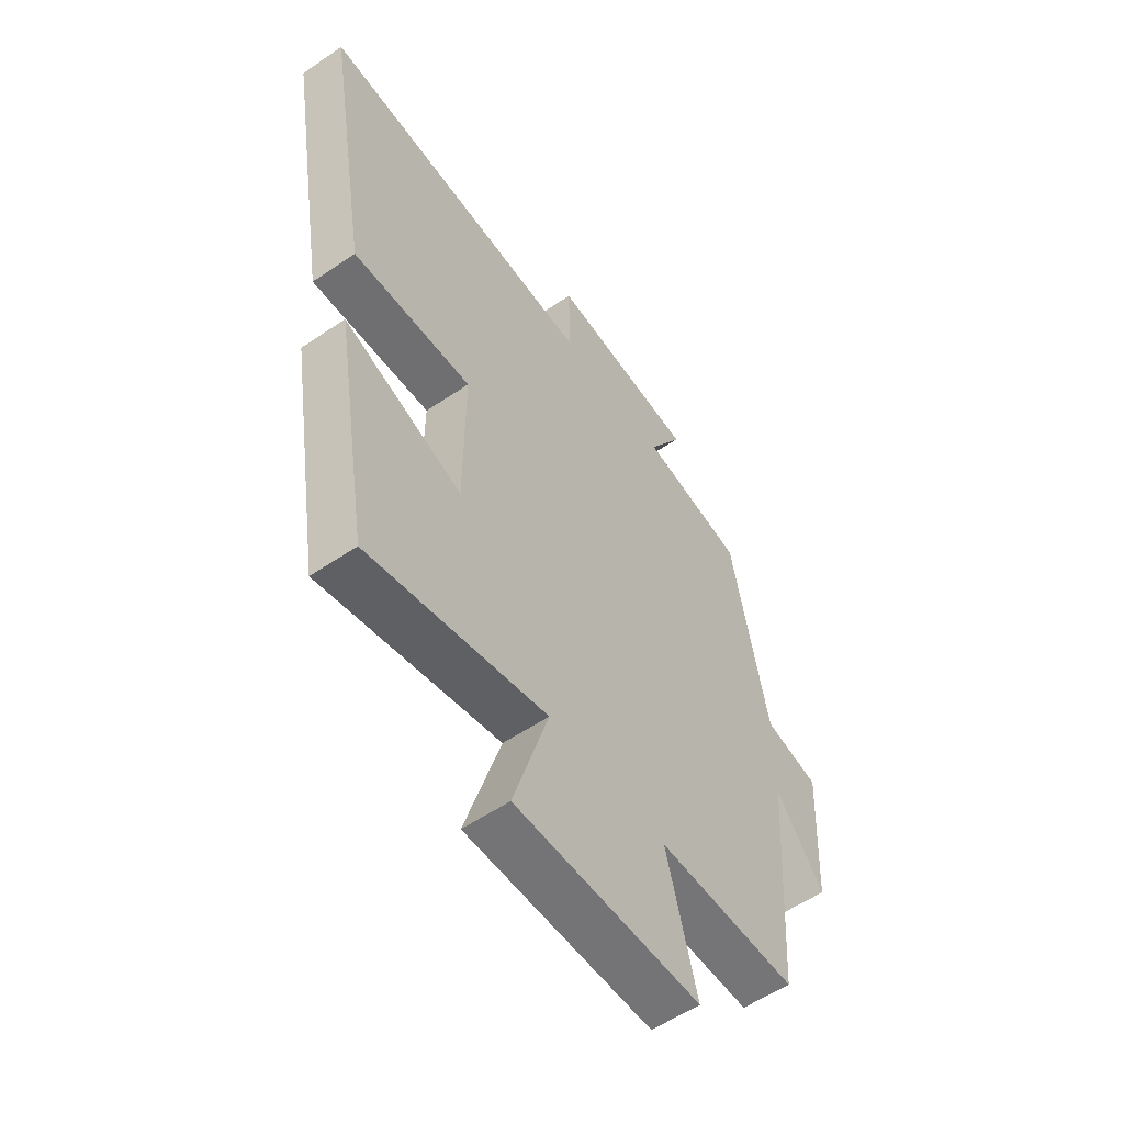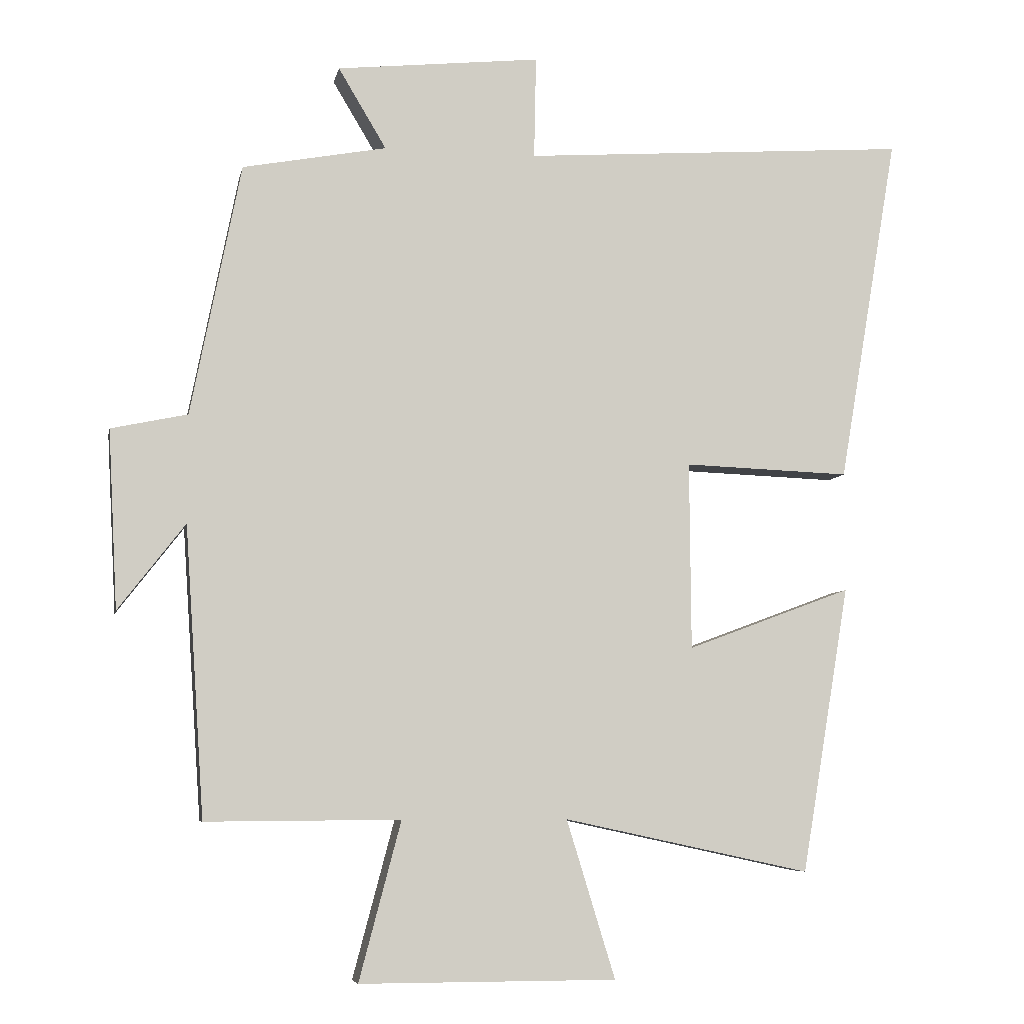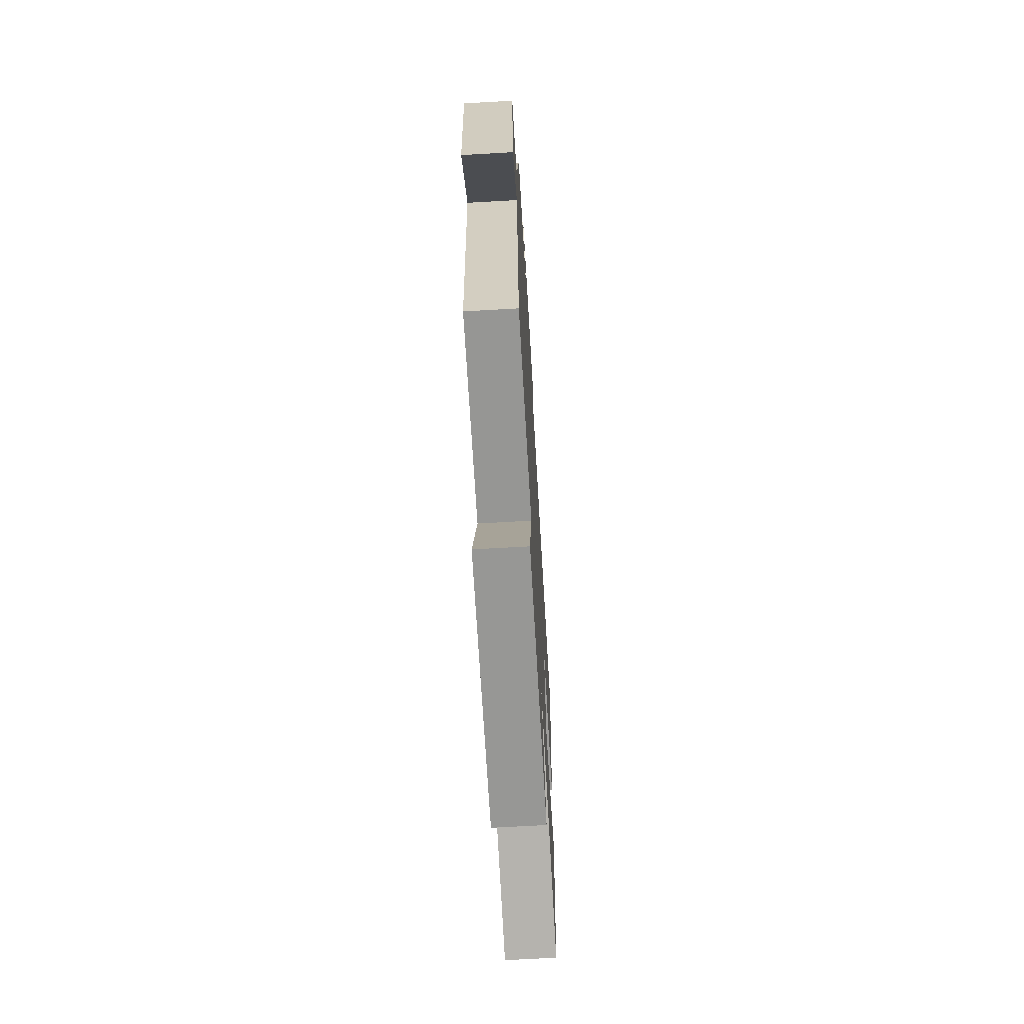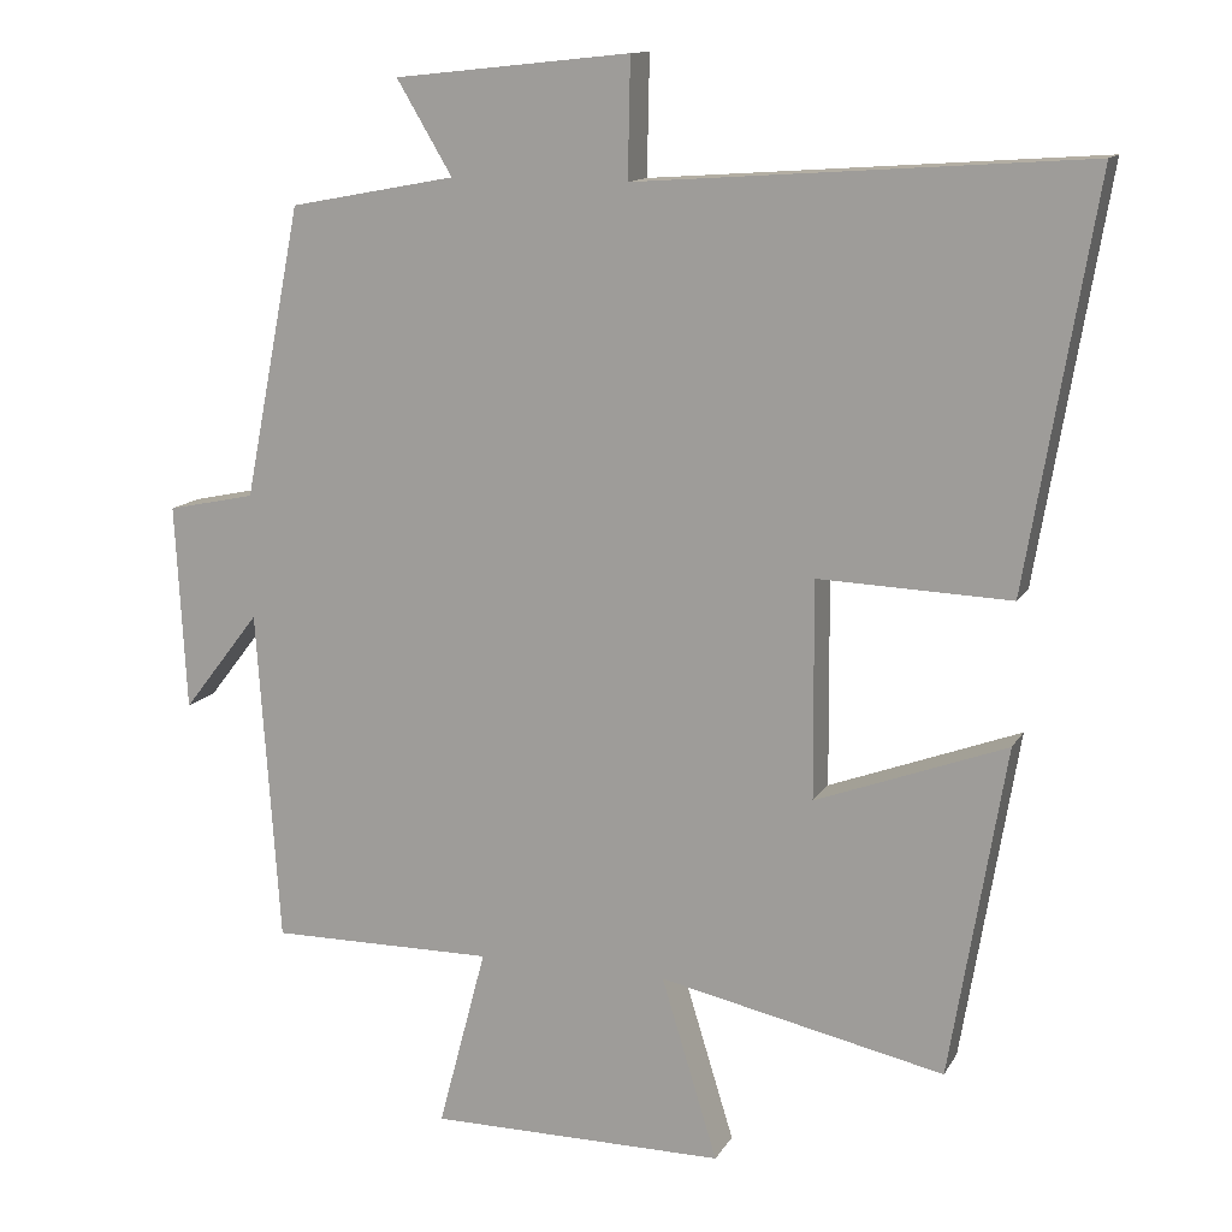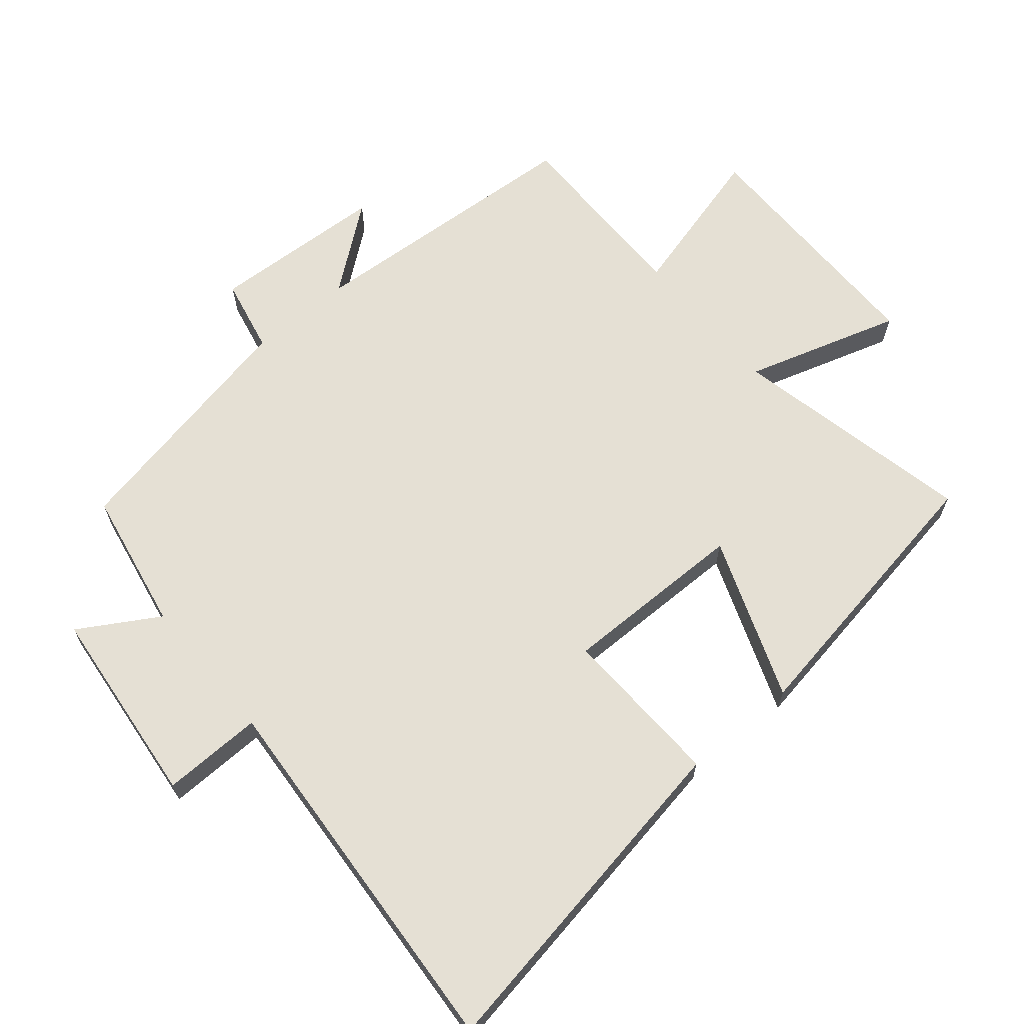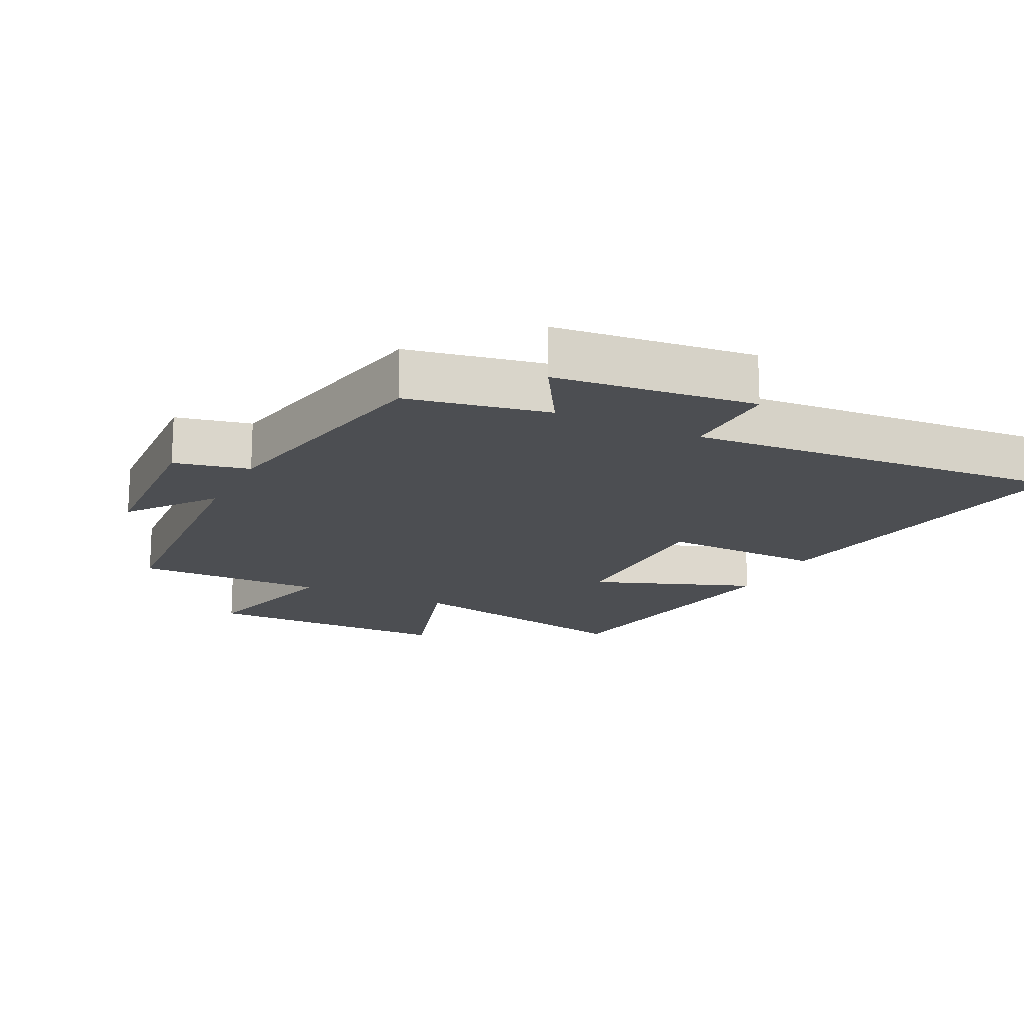
<metadata>
{"format":"obj","ext":"obj","renderer":"f3d","projection":"perspective","resolution":1024,"background":"white","views":[{"elev":-56.3,"azim":125.5,"up":"+Z"},{"elev":-6.6,"azim":-11.1,"up":"+Z"},{"elev":-68.1,"azim":-86.7,"up":"+Z"},{"elev":13.0,"azim":19.7,"up":"+Z"},{"elev":65.5,"azim":50.0,"up":"+Y"},{"elev":-17.0,"azim":-26.1,"up":"+Y"}]}
</metadata>
<code>
v 0.429 0.07 -0.579
v 0.063 0.07 -0.5
v 0.135 0.07 -0.734
v -0.245 0.07 -0.734
v -0.183 0.07 -0.5
v -0.471 0.07 -0.502
v -0.5 0.07 -0.073
v -0.599 0.07 -0.201
v -0.613 0.07 0.063
v -0.5 0.07 0.087
v -0.426 0.07 0.46
v -0.213 0.07 0.5
v -0.284 0.07 0.619
v 0.018 0.07 0.651
v 0.015 0.07 0.5
v 0.588 0.07 0.541
v 0.5 0.07 0.024
v 0.254 0.07 0.033
v 0.256 0.07 -0.245
v 0.5 0.07 -0.154
v 0.429 0 -0.579
v 0.063 0 -0.5
v 0.135 0 -0.734
v -0.245 0 -0.734
v -0.183 0 -0.5
v -0.471 0 -0.502
v -0.5 0 -0.073
v -0.599 0 -0.201
v -0.613 0 0.063
v -0.5 0 0.087
v -0.426 0 0.46
v -0.213 0 0.5
v -0.284 0 0.619
v 0.018 0 0.651
v 0.015 0 0.5
v 0.588 0 0.541
v 0.5 0 0.024
v 0.254 0 0.033
v 0.256 0 -0.245
v 0.5 0 -0.154
f 19 20 1 2
f 18 19 2
f 15 16 17 18
f 15 18 2
f 12 13 14 15
f 10 11 12 15
f 10 15 2
f 7 8 9 10
f 5 6 7 10
f 5 10 2 3
f 3 4 5
f 22 21 40 39
f 22 39 38
f 38 37 36 35
f 22 38 35
f 35 34 33 32
f 35 32 31 30
f 22 35 30
f 30 29 28 27
f 30 27 26 25
f 23 22 30 25
f 25 24 23
f 1 21 22 2
f 2 22 23 3
f 3 23 24 4
f 4 24 25 5
f 5 25 26 6
f 6 26 27 7
f 7 27 28 8
f 8 28 29 9
f 9 29 30 10
f 10 30 31 11
f 11 31 32 12
f 12 32 33 13
f 13 33 34 14
f 14 34 35 15
f 15 35 36 16
f 16 36 37 17
f 17 37 38 18
f 18 38 39 19
f 19 39 40 20
f 20 40 21 1

</code>
